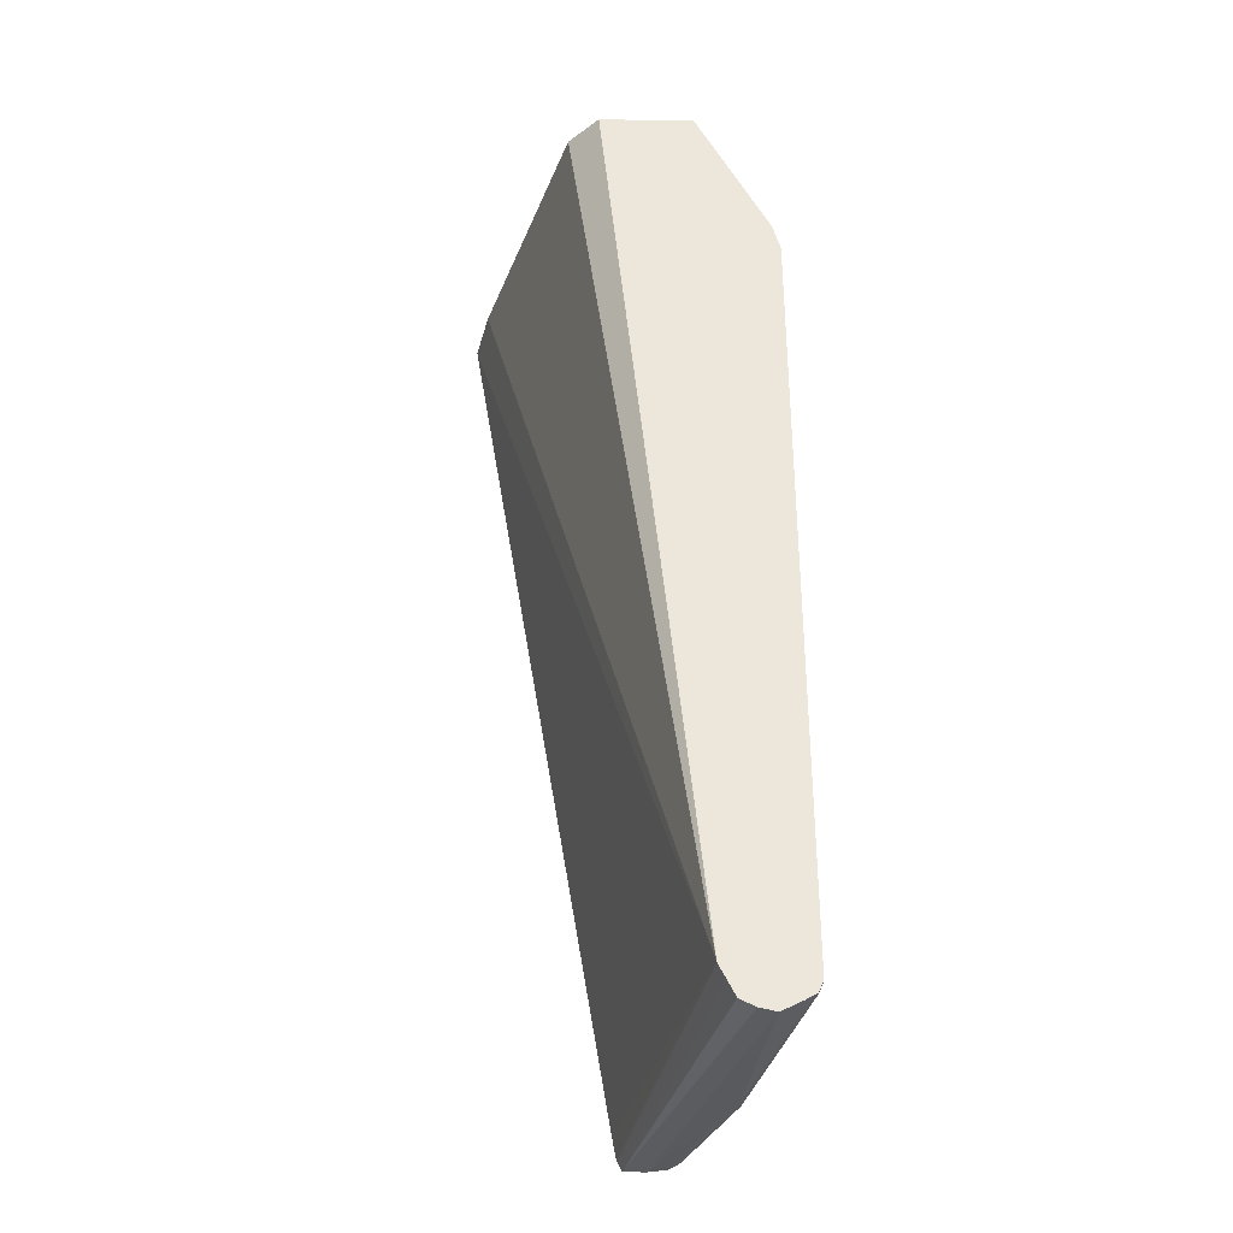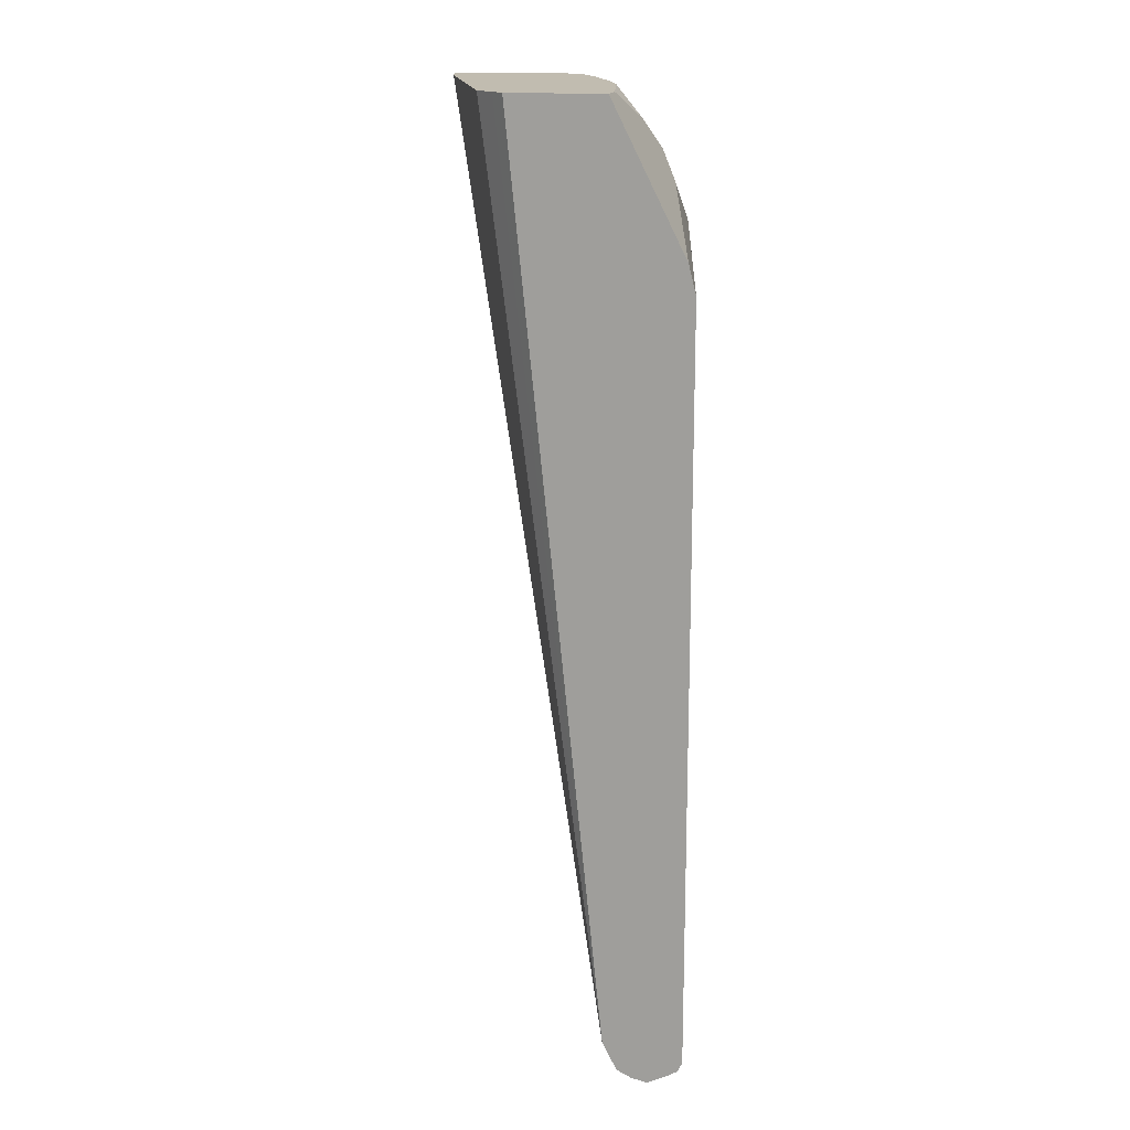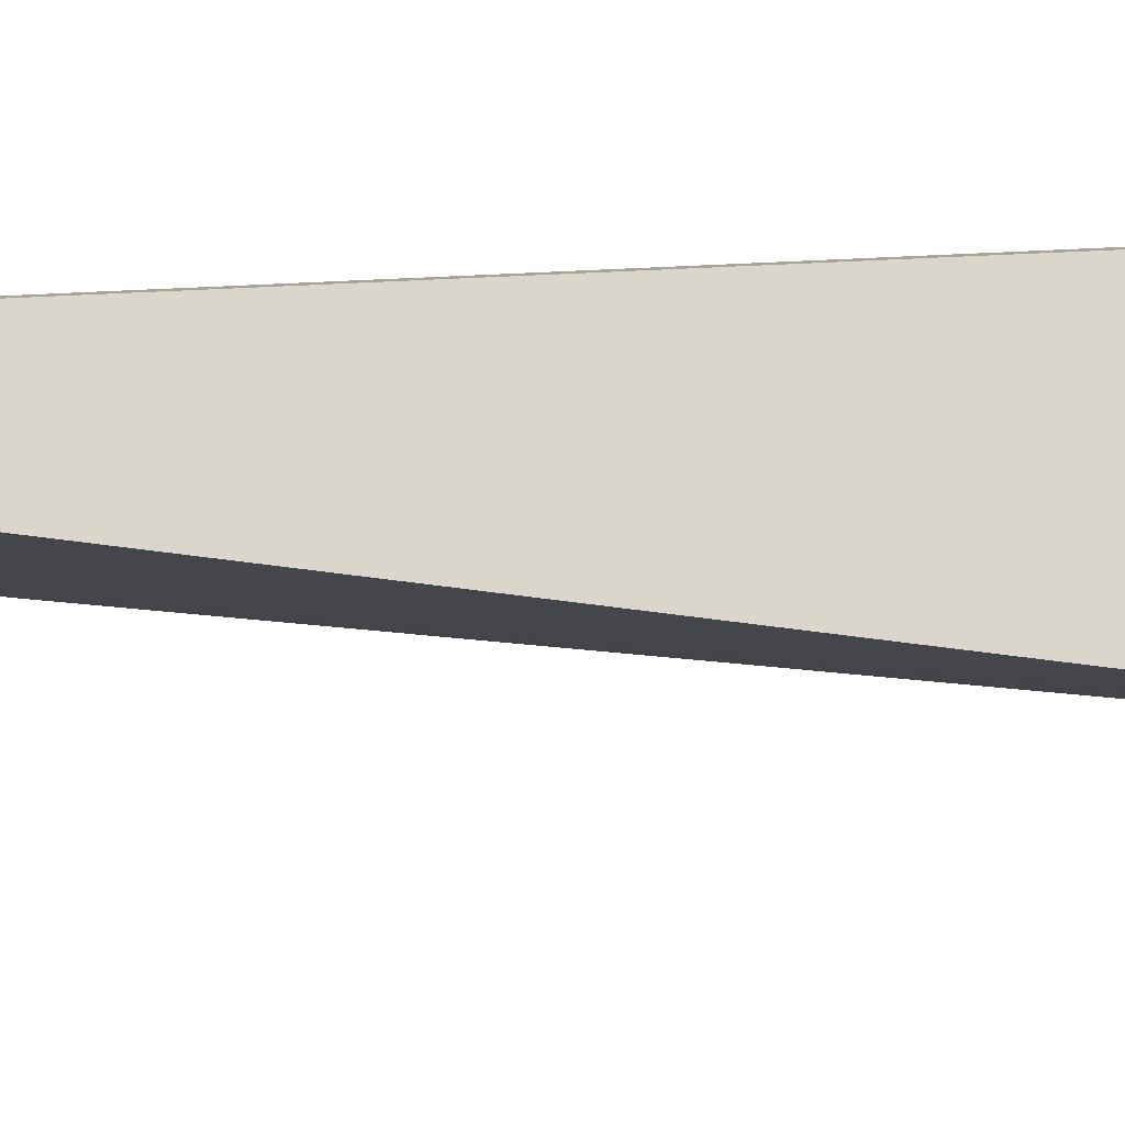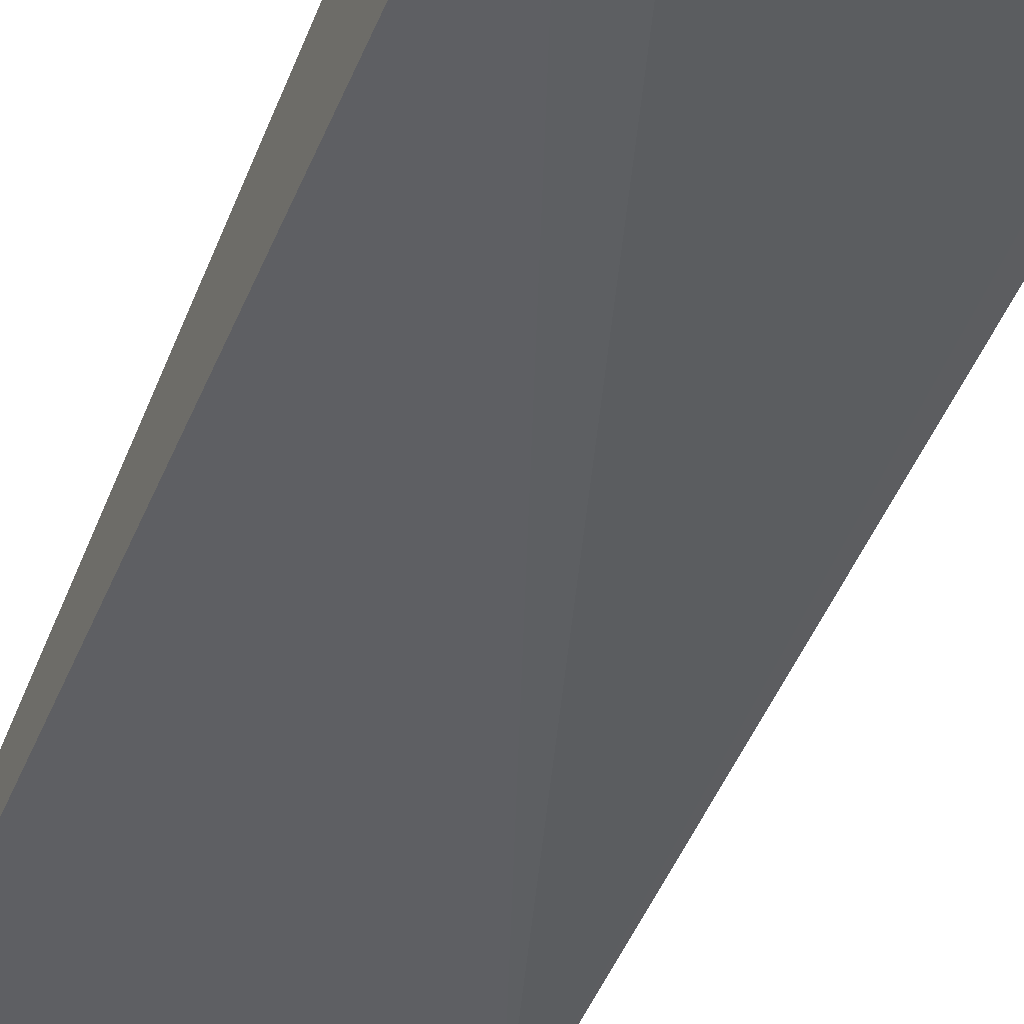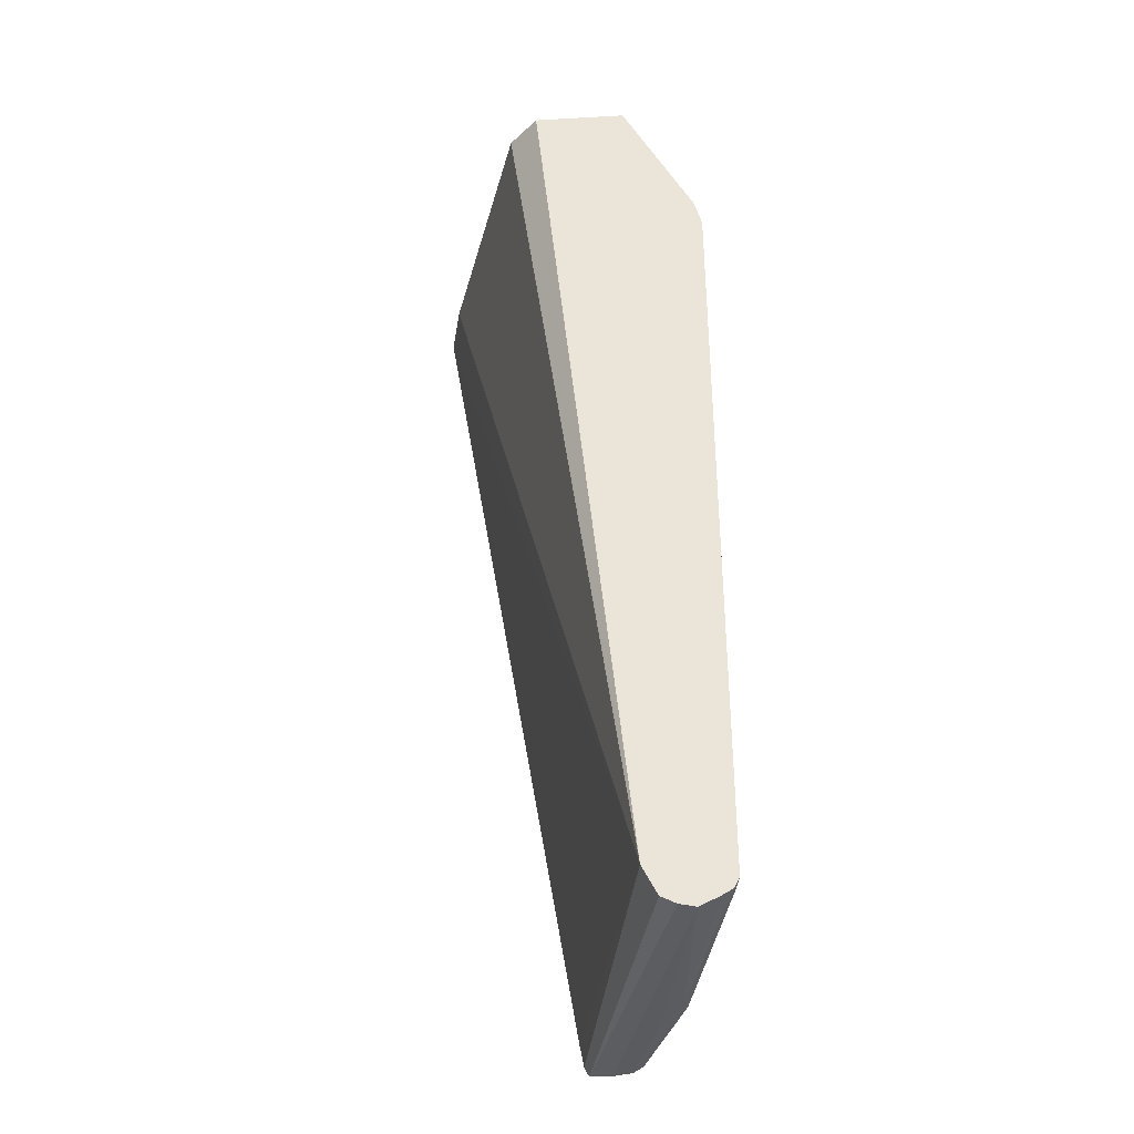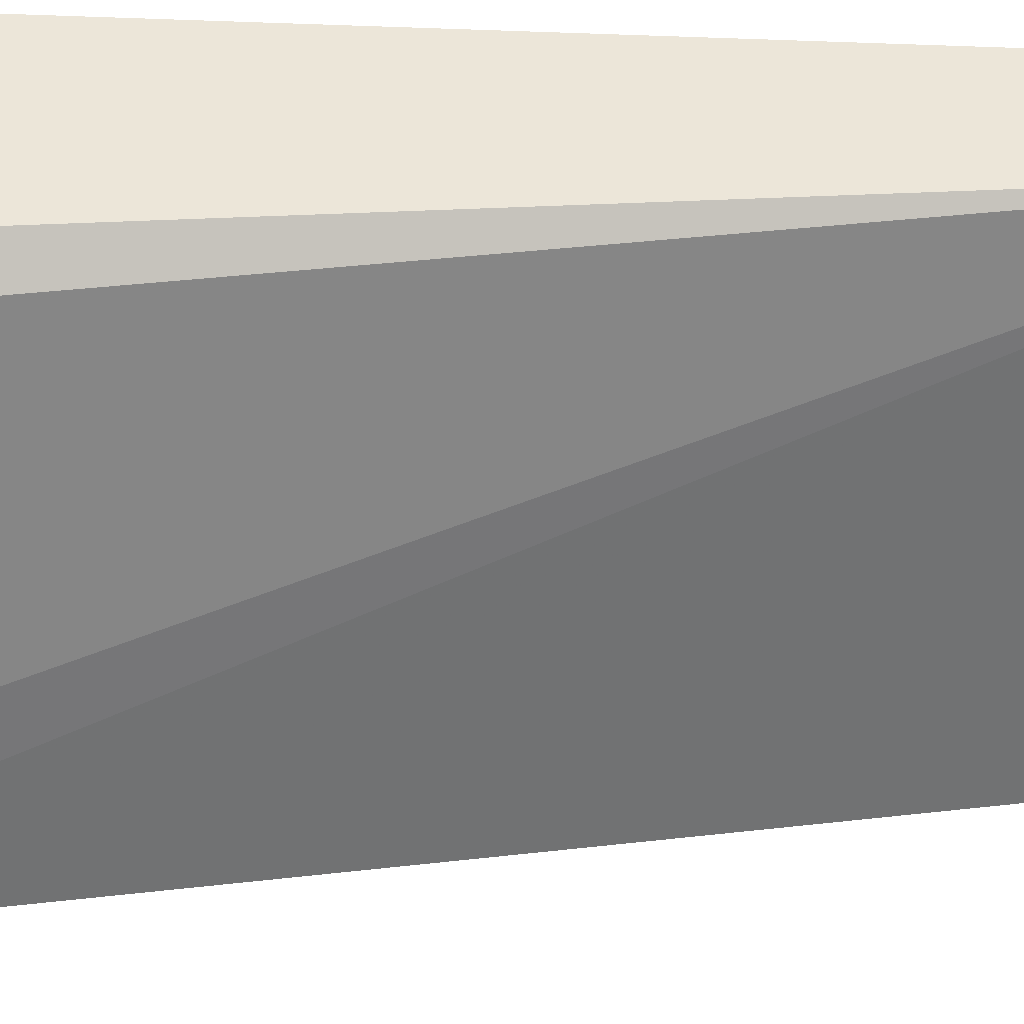
<metadata>
{"format":"obj","ext":"obj","renderer":"f3d","projection":"perspective","resolution":1024,"background":"white","views":[{"elev":-34.8,"azim":88.8,"up":"+Z"},{"elev":16.4,"azim":101.2,"up":"+Z"},{"elev":-18.9,"azim":-83.5,"up":"+Y"},{"elev":-57.5,"azim":-22.5,"up":"+Y"},{"elev":-37.0,"azim":94.1,"up":"+Z"},{"elev":-43.6,"azim":87.5,"up":"+Y"}]}
</metadata>
<code>
v -0.04104 0.1765 -0.4235
v -0.0536 0.1765 -0.4235
v -0.04104 0.1385 -0.4235
v -0.04104 0.1937 -0.4579
v -0.1064 0.1677 -0.4235
v -0.08807 0.1937 -0.4579
v -0.09395 0.1879 -0.4462
v -0.0822 0.182 -0.4345
v -0.04584 0.1337 -0.4235
v -0.04104 0.1761 -0.7925
v -0.04104 0.2054 -0.4814
v -0.1115 0.1703 -0.4286
v -0.1198 0.1639 -0.4235
v -0.04111 0.2055 -0.4814
v -0.04104 0.2055 -0.4816
v -0.04104 0.2085 -0.4932
v -0.1233 0.1937 -0.4755
v -0.1291 0.1879 -0.4638
v -0.1101 0.1849 -0.4491
v -0.05323 0.1263 -0.4235
v -0.1819 0.1468 -0.7925
v -0.1819 0.1486 -0.8019
v -0.1819 0.1505 -0.8057
v -0.04104 0.179 -0.7984
v -0.1589 0.09112 -0.4235
v -0.1819 0.08569 -0.4235
v -0.1277 0.1673 -0.4315
v -0.1217 0.1633 -0.4235
v -0.04104 0.2085 -0.7984
v -0.1761 0.1761 -0.4932
v -0.1783 0.1717 -0.4755
v -0.1233 0.1937 -0.7925
v -0.1805 0.1673 -0.4668
v -0.1629 0.1673 -0.4491
v -0.1805 0.1497 -0.4315
v -0.1819 0.1594 -0.8057
v -0.04104 0.1945 -0.8087
v -0.04104 0.1879 -0.8073
v -0.04104 0.182 -0.8043
v -0.1819 0.1361 -0.4235
v -0.1593 0.1501 -0.4235
v -0.04104 0.2064 -0.8024
v -0.04404 0.2069 -0.8013
v -0.1321 0.1893 -0.8013
v -0.1819 0.1732 -0.4932
v -0.1761 0.1761 -0.7925
v -0.1819 0.1712 -0.4822
v -0.1819 0.1703 -0.4784
v -0.1819 0.1693 -0.4755
v -0.1819 0.1668 -0.4679
v -0.1819 0.1732 -0.7984
v -0.1819 0.1488 -0.4325
v -0.1765 0.1417 -0.4235
v -0.1409 0.1783 -0.8057
v -0.1819 0.1671 -0.8048
v -0.1233 0.1879 -0.8043
v -0.04104 0.2023 -0.8048
v -0.1819 0.1712 -0.8024
v -0.1761 0.1703 -0.8043
f 29 42 43
f 28 35 41
f 29 43 44
f 23 39 24
f 23 38 39
f 23 37 38
f 23 36 37
f 21 23 22
f 21 36 23
f 21 55 36
f 21 58 55
f 27 35 28
f 21 52 50
f 21 45 51
f 21 47 45
f 21 48 47
f 21 49 48
f 21 50 49
f 21 40 52
f 21 26 40
f 19 35 27
f 19 34 35
f 18 31 33
f 29 44 32
f 18 34 19
f 21 51 58
f 30 45 31
f 36 55 54
f 30 51 45
f 18 33 34
f 56 59 58
f 55 59 56
f 55 58 59
f 54 55 56
f 44 58 51
f 44 56 58
f 42 56 44
f 42 57 56
f 42 44 43
f 37 56 57
f 37 54 56
f 30 46 51
f 36 54 37
f 35 40 53
f 35 52 40
f 35 50 52
f 33 35 34
f 33 50 35
f 32 51 46
f 32 44 51
f 31 50 33
f 31 49 50
f 31 48 49
f 31 47 48
f 31 45 47
f 35 53 41
f 17 46 30
f 1 57 42
f 17 31 18
f 2 6 7
f 1 6 2
f 1 4 6
f 1 11 4
f 1 15 11
f 1 16 15
f 1 29 16
f 1 42 29
f 1 37 57
f 1 38 37
f 1 39 38
f 1 24 39
f 1 10 24
f 1 9 3
f 1 20 9
f 1 25 20
f 1 26 25
f 1 40 26
f 1 53 40
f 1 41 53
f 1 28 41
f 1 13 28
f 1 5 13
f 1 2 5
f 17 32 46
f 2 7 8
f 2 8 5
f 1 3 10
f 4 11 6
f 17 30 31
f 3 9 10
f 16 32 17
f 16 29 32
f 13 27 28
f 12 19 27
f 12 27 13
f 11 15 14
f 10 25 26
f 10 20 25
f 10 23 24
f 10 22 23
f 10 21 22
f 10 26 21
f 6 14 15
f 7 19 12
f 7 18 19
f 7 17 18
f 5 8 7
f 6 17 7
f 6 16 17
f 6 15 16
f 5 7 12
f 6 11 14
f 5 12 13
f 9 20 10

</code>
